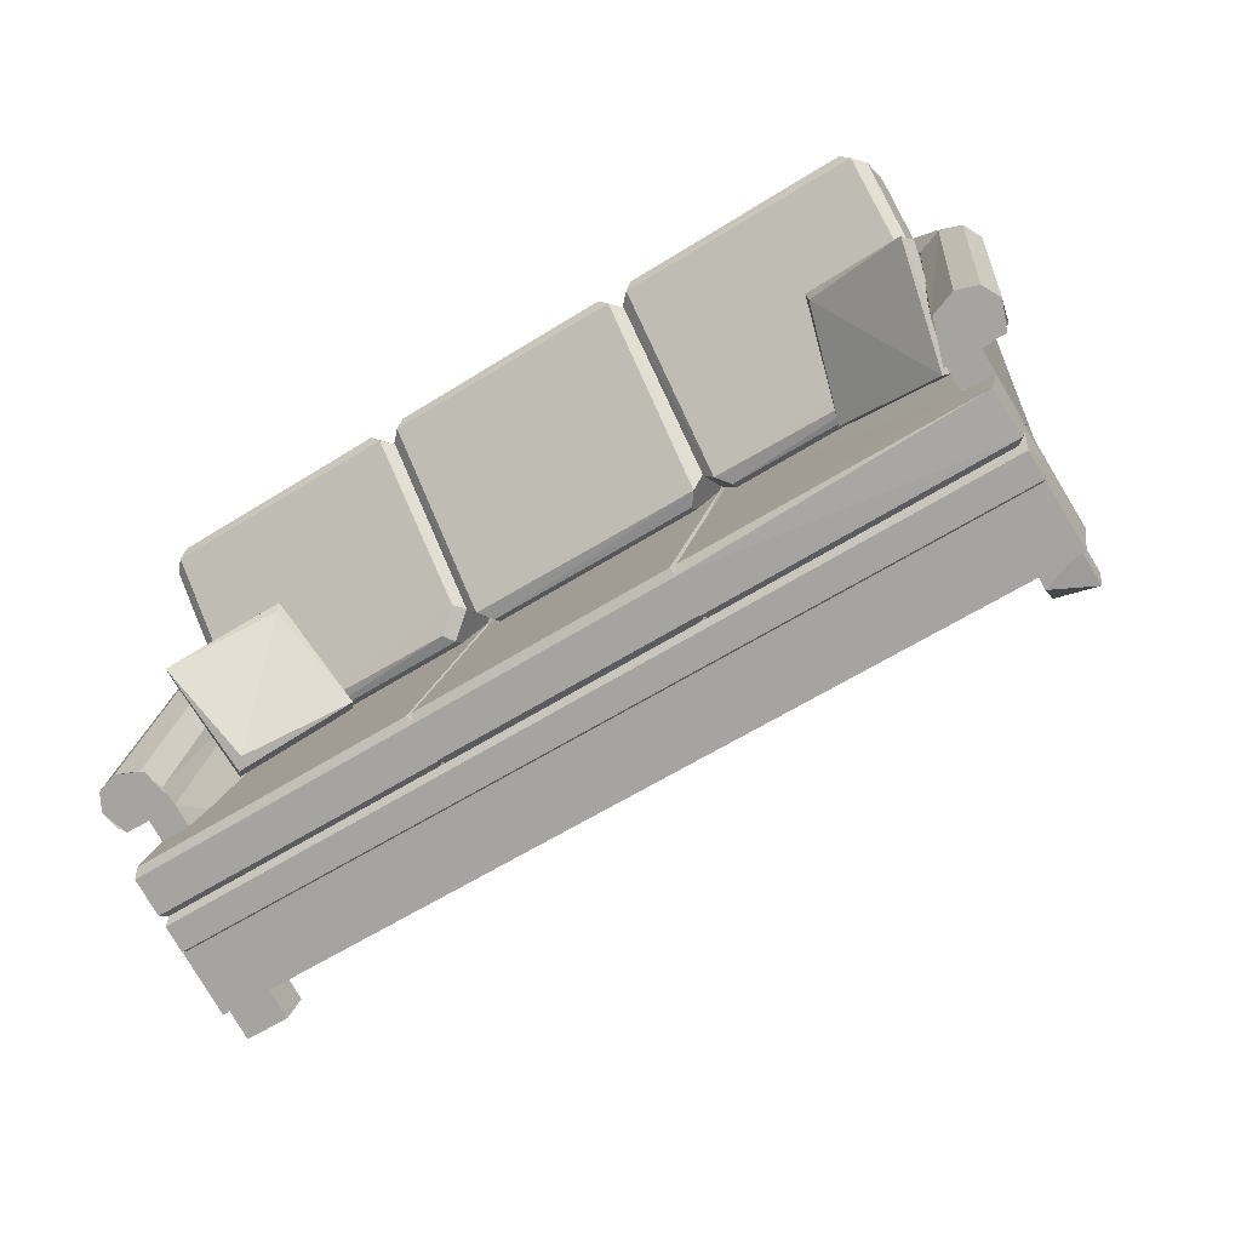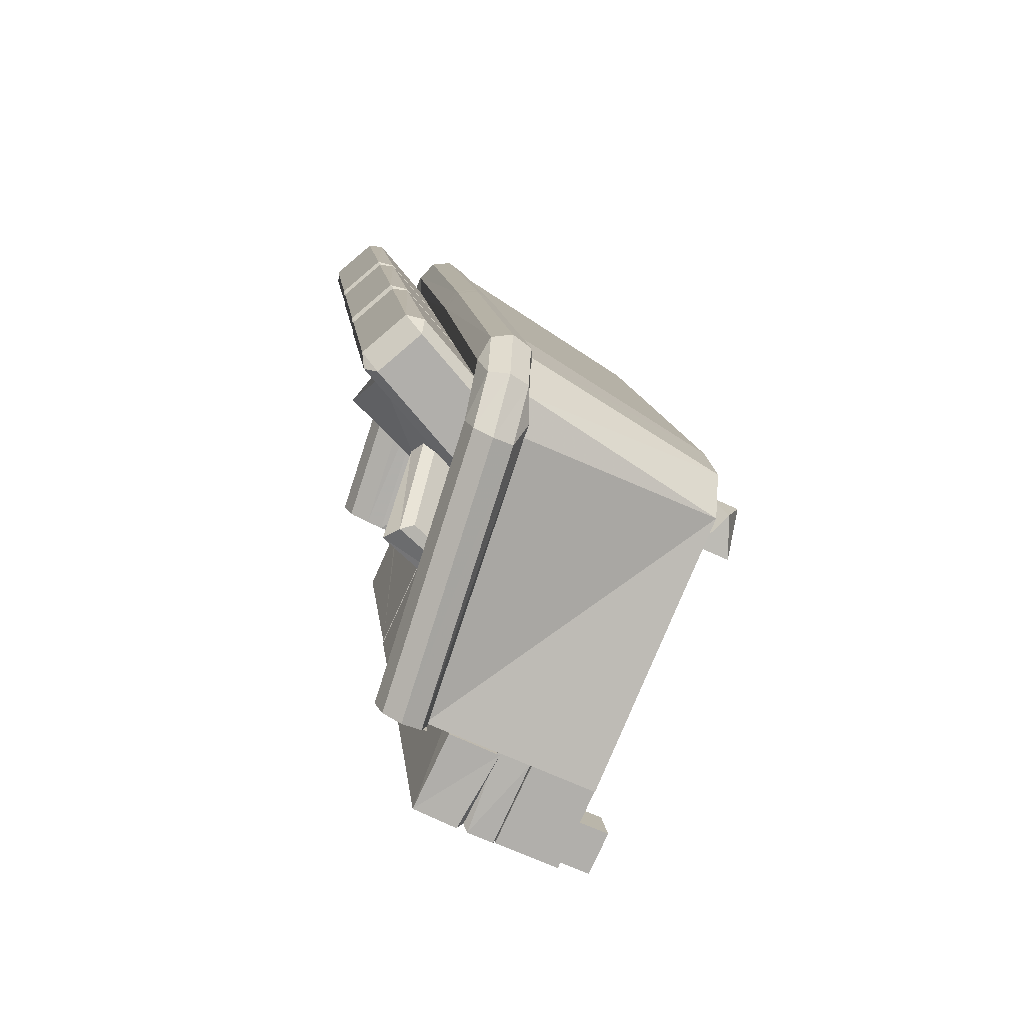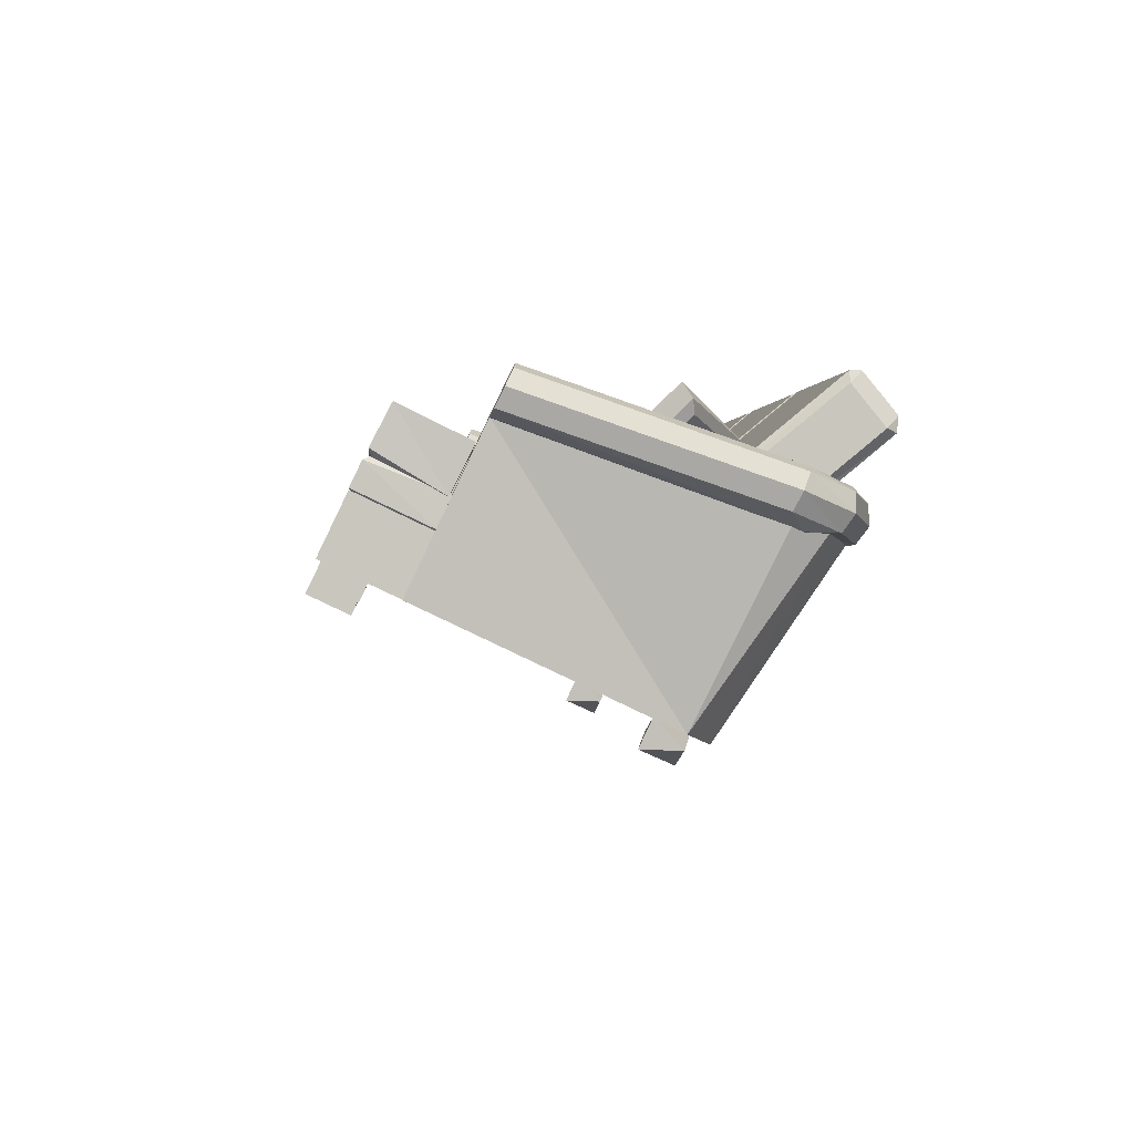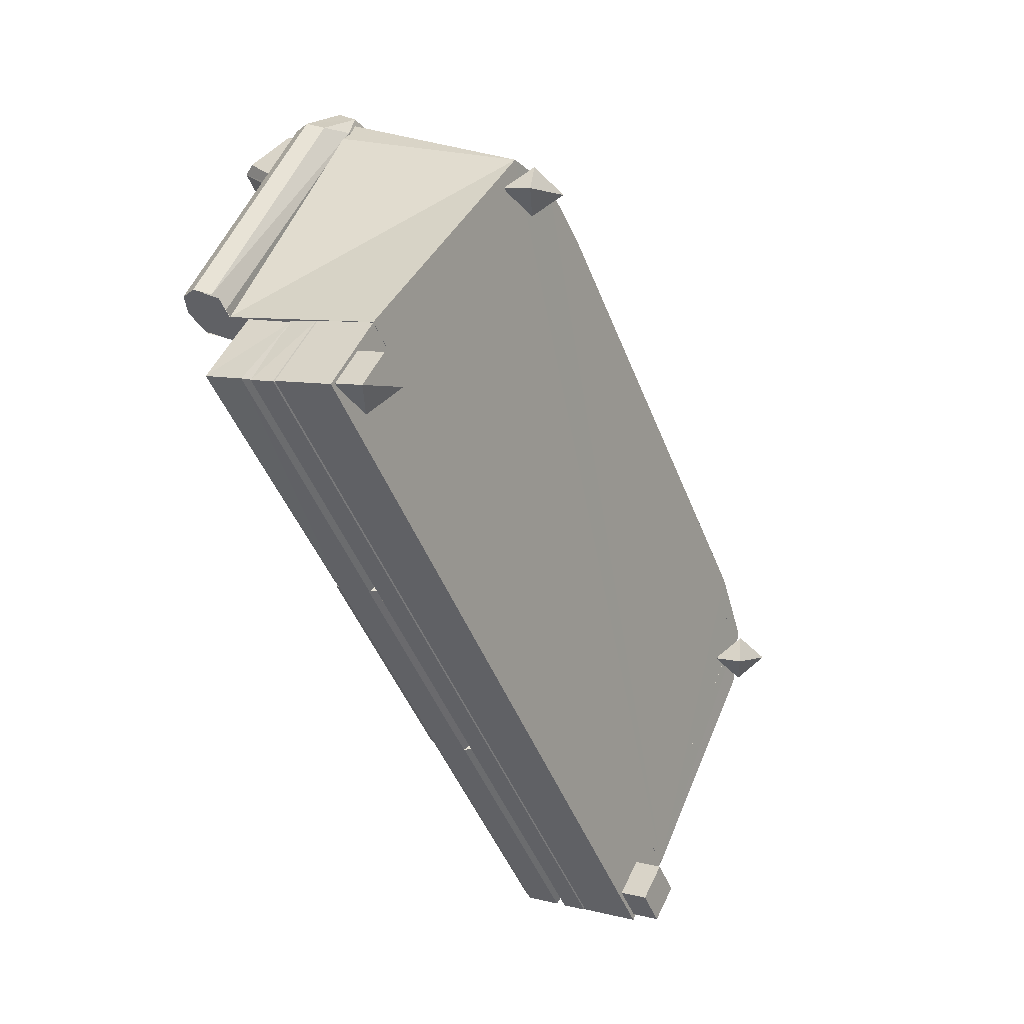
<metadata>
{"format":"obj","ext":"obj","renderer":"f3d","projection":"perspective","resolution":1024,"background":"white","views":[{"elev":-51.5,"azim":35.9,"up":"+Y"},{"elev":17.0,"azim":87.1,"up":"+Y"},{"elev":-3.6,"azim":89.8,"up":"+Z"},{"elev":-42.1,"azim":114.3,"up":"+Y"}]}
</metadata>
<code>
v 0.5069 -0.07934 0.1044
v 0.5006 -0.08909 0.08517
v 0.4688 0.1925 0.01418
v 0.4972 -0.07185 0.1226
v 0.4625 0.1828 -0.005028
v 0.4591 0.2 0.03243
v 0.4798 -0.09393 0.07991
v 0.4746 -0.07084 0.1303
v 0.4361 0.196 -0.02124
v 0.431 0.2449 -0.003782
v 0.4365 0.201 0.04005
v 0.4263 0.2323 -0.02174
v 0.4247 0.246 0.01725
v 0.4463 -0.07796 0.122
v 0.4109 0.195 0.03333
v 0.4361 -0.0972 0.08353
v 0.3999 0.1729 -0.01085
v 0.4003 0.1838 0.01206
v 0.3852 0.2483 0.02585
v 0.3728 0.2218 0.02762
v 0.3629 0.266 0.01172
v 0.3606 0.2676 -0.01003
v 0.3669 0.1916 -0.01185
v 0.3598 0.2538 -0.0277
v 0.3611 0.2305 -0.03065
v -0.008861 0.2022 -0.008729
v -0.01115 0.2255 -0.005709
v -0.01213 0.2391 0.01207
v -0.006531 0.1927 0.05005
v -0.01146 0.2374 0.03392
v -0.009284 0.2193 0.04888
v -0.03012 0.2176 0.05016
v -0.03281 0.2356 0.03522
v -0.02822 0.1909 0.05138
v -0.03507 0.2372 0.01347
v -0.03588 0.2234 -0.004191
v -0.0346 0.2 -0.007149
v -0.3994 0.1662 0.0156
v -0.3953 0.1259 0.03496
v -0.4017 0.1895 0.01862
v -0.4027 0.2031 0.03639
v -0.402 0.2014 0.05824
v -0.4017 0.1563 0.07459
v -0.422 0.1799 0.07537
v -0.4257 0.1066 0.0382
v -0.4249 0.114 0.06225
v -0.4033 -0.1682 0.1346
v -0.4042 -0.1594 0.1535
v -0.4345 0.1235 0.08475
v -0.4138 -0.1499 0.176
v -0.4585 0.1713 0.07097
v -0.4624 0.1571 0.03231
v -0.4598 0.1252 0.09456
v -0.467 0.1689 0.05083
v -0.466 0.1176 0.03446
v -0.4391 -0.1481 0.1858
v -0.4464 -0.1723 0.1363
v -0.4826 0.1204 0.08971
v -0.4876 0.1024 0.05276
v -0.4619 -0.153 0.181
v -0.4931 0.1112 0.07268
v -0.4669 -0.1709 0.144
v -0.4724 -0.1622 0.164
v 0.5069 -0.07934 0.1044
v 0.4955 -0.09235 0.07949
v 0.4668 -0.1734 -0.08611
v 0.4702 -0.09427 0.0815
v 0.449 -0.07692 0.1236
v 0.436 -0.09715 0.08358
v 0.4325 -0.1763 -0.08402
v 0.433 -0.09734 0.08397
v -0.4033 -0.1682 0.1346
v -0.4073 -0.2474 -0.03293
v -0.4109 -0.1507 0.1738
v -0.4387 -0.25 -0.03103
v -0.4355 -0.1709 0.1366
v -0.4621 -0.1733 0.1378
v 0.4099 0.1291 -0.04466
v 0.4155 0.09399 -0.002044
v 0.4048 0.2787 0.07938
v 0.4104 0.2435 0.122
v 0.4067 0.09357 0.01035
v 0.3982 0.1408 -0.04745
v 0.4 0.2442 0.1354
v 0.3917 0.2899 0.07626
v 0.3831 0.293 0.09422
v 0.3887 0.2579 0.1368
v 0.3859 0.1082 -0.05895
v 0.3915 0.07308 -0.01634
v 0.3843 0.07408 -0.002974
v 0.154 0.08862 -0.04485
v 0.1596 0.05347 -0.002228
v 0.1433 0.2728 0.1088
v 0.1489 0.2376 0.1514
v 0.1367 0.2696 0.09284
v 0.1434 0.2237 0.152
v 0.1483 0.05651 0.01351
v 0.1396 0.1177 -0.03275
v 0.1314 0.1056 -0.02772
v 0.137 0.07043 0.0149
v 0.1263 0.2551 0.09633
v 0.1319 0.22 0.1389
v 0.1305 0.1042 -0.02878
v 0.1361 0.06901 0.01383
v 0.1253 0.2571 0.09807
v 0.1308 0.2219 0.1407
v 0.1197 0.1172 -0.03051
v 0.1215 0.2206 0.1523
v 0.1131 0.2663 0.0932
v 0.1247 0.05342 0.01405
v 0.1046 0.2695 0.1112
v 0.1102 0.2343 0.1538
v 0.1074 0.08468 -0.04201
v 0.113 0.04952 0.0006072
v -0.1245 0.06506 -0.0279
v -0.119 0.02991 0.01471
v -0.1352 0.2492 0.1257
v -0.1296 0.2141 0.1684
v -0.1418 0.246 0.1098
v -0.1351 0.2001 0.1689
v -0.1302 0.03295 0.03045
v -0.1389 0.0941 -0.01581
v -0.1476 0.08198 -0.01075
v -0.142 0.04683 0.03187
v -0.1527 0.2315 0.1133
v -0.1471 0.1964 0.1559
v -0.148 0.0806 -0.01184
v -0.1424 0.04545 0.03078
v -0.1532 0.2335 0.115
v -0.1477 0.1984 0.1576
v -0.1508 0.04641 0.04426
v -0.1593 0.09362 -0.01354
v -0.1575 0.197 0.1693
v -0.1659 0.2427 0.1102
v -0.1744 0.2459 0.1281
v -0.1688 0.2107 0.1707
v -0.1716 0.06108 -0.02504
v -0.166 0.02592 0.01758
v -0.1732 0.02692 0.03094
v -0.4035 0.04146 -0.01093
v -0.398 0.006305 0.03169
v -0.4142 0.2256 0.1427
v -0.4086 0.1904 0.1853
v -0.4208 0.2224 0.1268
v -0.4141 0.1765 0.1859
v -0.4092 0.00935 0.04742
v -0.4179 0.0705 0.001159
v -0.427 0.057 0.00513
v -0.4214 0.02185 0.04775
v -0.4322 0.2099 0.132
v -0.4267 0.1747 0.1746
v 0.4652 -0.2201 -0.1
v 0.4699 -0.2615 -0.08057
v 0.4658 -0.2053 -0.06867
v 0.4705 -0.2467 -0.04924
v 0.3948 0.0432 -0.223
v 0.3954 0.05801 -0.1917
v 0.4268 -0.2543 -0.06201
v 0.3863 0.08734 -0.2245
v 0.4191 -0.224 -0.0972
v 0.4198 -0.2092 -0.06586
v 0.3531 0.0513 -0.2068
v 0.344 0.08063 -0.2396
v 0.3447 0.09543 -0.2083
v -0.3757 -0.02197 -0.1761
v -0.3751 -0.007163 -0.1448
v -0.3842 0.02216 -0.1776
v -0.3844 -0.292 -0.04832
v -0.3797 -0.3333 -0.02889
v -0.3837 -0.2772 -0.01699
v -0.379 -0.3185 0.002441
v -0.4173 -0.01388 -0.1599
v -0.4265 0.01545 -0.1927
v -0.4258 0.03026 -0.1614
v -0.4305 -0.2959 -0.04552
v -0.4258 -0.3372 -0.02609
v -0.4298 -0.2811 -0.01419
v -0.4251 -0.3224 0.005243
v -0.2823 -0.005391 0.03585
v -0.294 0.00511 0.02254
v -0.3128 0.08436 0.1289
v -0.3136 0.06883 0.1295
v -0.323 0.09295 0.1176
v -0.333 0.08527 0.1078
v -0.3794 -0.06813 0.08438
v -0.3889 -0.07624 0.07516
v -0.3988 -0.05169 0.06272
v -0.3991 -0.06764 0.06384
v -0.4177 0.01198 0.1703
v -0.4222 0.02336 0.1407
v -0.4267 0.02091 0.1558
v 0.4362 0.0939 0.1033
v 0.4295 0.09541 0.08885
v 0.4309 0.08368 0.1198
v 0.4129 0.001041 0.01445
v 0.4098 0.01671 0.01354
v 0.4075 -0.0143 0.02718
v 0.328 0.1412 0.06763
v 0.318 0.1472 0.07862
v 0.3143 0.122 0.0913
v 0.3109 0.1371 0.09099
v 0.3082 0.06248 -0.007682
v 0.2947 0.05431 -0.01025
v 0.2839 0.04182 0.001199
v 0.478 -0.2041 0.05198
v 0.4659 -0.1716 -0.08663
v 0.4749 -0.2517 -0.04897
v 0.4672 -0.1419 -0.02386
v 0.4763 -0.222 0.0138
v 0.4764 -0.2219 0.01558
v 0.4673 -0.1422 -0.02191
v 0.4769 -0.2097 0.04145
v 0.4692 -0.1068 0.05842
v 0.4776 -0.1821 0.09501
v 0.4673 -0.1317 0.00848
v 0.4661 -0.1274 0.009861
v 0.462 -0.144 -0.02381
v 0.4707 -0.2204 0.01214
v 0.4704 -0.202 0.04449
v 0.4702 -0.2026 0.04532
v 0.4431 -0.1107 0.05357
v 0.4147 0.1242 -0.05685
v 0.4402 -0.1329 0.01046
v 0.4396 -0.1118 0.0631
v 0.4108 0.1029 -0.1008
v 0.4108 0.1209 -0.04591
v 0.1679 -0.2045 0.1129
v 0.1337 0.09743 -0.02906
v 0.1667 -0.2277 0.06296
v 0.1293 0.07928 -0.08344
v 0.1288 0.08306 -0.07559
v 0.1643 -0.2303 0.07176
v 0.165 -0.2133 0.1078
v 0.1628 -0.2308 0.07115
v 0.1281 0.09998 -0.03942
v 0.1635 -0.2134 0.1079
v 0.1271 0.09991 -0.02957
v 0.1616 -0.2061 0.1141
v 0.1243 0.0741 -0.0788
v 0.1585 -0.228 0.06326
v -0.1101 -0.2507 0.0796
v -0.1452 0.0768 -0.01313
v -0.1106 -0.2291 0.1307
v -0.1475 0.05586 -0.06658
v -0.1128 -0.2541 0.08792
v -0.1475 0.07666 -0.02266
v -0.1121 -0.2367 0.1247
v -0.1499 0.05541 -0.06699
v -0.1143 -0.2539 0.08871
v -0.1491 0.07651 -0.02262
v -0.1136 -0.2368 0.1247
v -0.1182 -0.2518 0.0803
v -0.1172 -0.2286 0.1302
v -0.1514 0.0733 -0.01172
v -0.4285 0.04987 0.005137
v -0.4313 0.03192 -0.04916
v -0.4048 -0.1831 0.1146
v -0.4341 0.05242 -0.005223
v -0.4086 -0.2055 0.06187
v -0.4219 -0.2775 0.09877
v -0.422 -0.2781 0.09959
v -0.4214 -0.2543 0.1488
v -0.4321 -0.2196 0.03058
v -0.4235 -0.2961 0.06653
v -0.4339 -0.2071 0.0637
v -0.4356 -0.2037 0.06471
v -0.4351 -0.183 0.1153
v -0.4389 -0.2481 -0.03159
v -0.4298 -0.3282 0.006068
v -0.4376 -0.2184 0.03117
v -0.4285 -0.2985 0.06884
v -0.4284 -0.2984 0.07061
v -0.4374 -0.2187 0.03313
v -0.4278 -0.2862 0.09648
v -0.428 -0.2807 0.1071
v -0.4273 -0.2634 0.1439
v 0.4412 0.1879 -0.008372
v 0.4256 0.223 -0.01901
v 0.4025 0.08918 -0.209
v 0.3945 0.2284 -0.01965
v 0.3656 0.09949 -0.213
v 0.3619 0.247 -0.02446
v 0.3361 0.1152 -0.2198
v 0.2702 0.2463 -0.02114
v 0.2529 0.1142 -0.2176
v -0.3162 0.06604 -0.1829
v -0.3348 0.1951 0.01566
v -0.3899 0.03558 -0.167
v -0.3985 0.04469 -0.171
v -0.405 0.1781 0.02346
v -0.431 0.1586 0.03055
v -0.4349 -0.003389 -0.1477
v -0.4447 0.1502 0.03292
v -0.4649 0.1144 0.04574
f 15 11 19
f 19 20 15
f 11 6 13
f 13 19 11
f 13 21 19
f 18 15 20
f 20 23 18
f 17 18 23
f 9 12 5
f 3 5 12
f 12 10 3
f 24 12 9
f 9 25 24
f 22 10 12
f 12 24 22
f 6 3 10
f 10 13 6
f 21 13 10
f 10 22 21
f 4 1 3
f 3 6 4
f 14 8 11
f 11 15 14
f 8 4 6
f 6 11 8
f 15 18 14
f 16 14 18
f 18 17 16
f 2 7 9
f 9 5 2
f 1 2 5
f 5 3 1
f 58 61 63
f 63 60 58
f 49 53 56
f 56 50 49
f 53 58 60
f 60 56 53
f 46 49 50
f 50 48 46
f 45 46 48
f 48 47 45
f 59 55 57
f 57 62 59
f 61 59 62
f 62 63 61
f 43 44 53
f 53 49 43
f 44 51 58
f 58 53 44
f 42 51 44
f 39 43 49
f 49 46 39
f 45 39 46
f 55 59 52
f 54 52 59
f 59 61 54
f 38 55 52
f 52 40 38
f 40 52 54
f 54 41 40
f 51 54 61
f 61 58 51
f 41 54 51
f 51 42 41
f 21 33 32
f 32 19 21
f 19 32 34
f 34 20 19
f 44 31 30
f 30 42 44
f 43 29 31
f 31 44 43
f 24 36 35
f 35 22 24
f 22 35 33
f 33 21 22
f 41 28 27
f 27 40 41
f 42 30 28
f 28 41 42
f 25 37 36
f 36 24 25
f 40 27 26
f 26 38 40
f 9 17 23
f 25 9 23
f 7 16 17
f 17 9 7
f 55 45 47
f 47 57 55
f 39 45 55
f 55 38 39
f 66 67 69
f 69 70 66
f 73 72 76
f 76 75 73
f 64 71 65
f 68 71 64
f 4 68 64
f 8 68 4
f 74 77 72
f 63 77 74
f 60 63 74
f 56 60 74
f 96 84 87
f 87 94 96
f 97 96 106
f 106 104 97
f 78 83 85
f 85 80 78
f 86 85 95
f 95 93 86
f 90 97 92
f 92 89 90
f 84 82 79
f 79 81 84
f 85 83 98
f 95 85 98
f 105 95 98
f 98 103 105
f 82 97 90
f 84 97 82
f 96 97 84
f 85 86 80
f 81 87 84
f 82 90 89
f 89 79 82
f 104 92 97
f 95 105 93
f 94 106 96
f 120 108 112
f 112 118 120
f 121 120 130
f 130 128 121
f 99 107 109
f 109 101 99
f 111 109 119
f 119 117 111
f 110 121 116
f 116 114 110
f 108 110 100
f 100 102 108
f 109 107 122
f 119 109 122
f 129 119 122
f 122 127 129
f 108 121 110
f 120 121 108
f 109 111 101
f 102 112 108
f 114 100 110
f 128 116 121
f 119 129 117
f 118 130 120
f 145 133 136
f 136 143 145
f 146 145 151
f 151 149 146
f 123 132 134
f 134 125 123
f 135 134 144
f 144 142 135
f 139 146 141
f 141 138 139
f 133 131 124
f 124 126 133
f 134 132 147
f 144 134 147
f 150 144 147
f 147 148 150
f 131 146 139
f 133 146 131
f 145 146 133
f 134 135 125
f 126 136 133
f 131 139 138
f 138 124 131
f 149 141 146
f 144 150 142
f 143 151 145
f 78 79 89
f 89 88 78
f 86 87 81
f 81 80 86
f 93 94 87
f 87 86 93
f 105 106 94
f 94 93 105
f 91 92 104
f 104 103 91
f 88 89 92
f 92 91 88
f 99 100 114
f 114 113 99
f 111 112 102
f 102 101 111
f 117 118 112
f 112 111 117
f 129 130 118
f 118 117 129
f 115 116 128
f 128 127 115
f 113 114 116
f 116 115 113
f 123 124 138
f 138 137 123
f 135 136 126
f 126 125 135
f 142 143 136
f 136 135 142
f 150 151 143
f 143 142 150
f 140 141 149
f 149 148 140
f 137 138 141
f 141 140 137
f 80 81 79
f 79 78 80
f 103 104 106
f 106 105 103
f 101 102 100
f 100 99 101
f 127 128 130
f 130 129 127
f 125 126 124
f 124 123 125
f 148 149 151
f 151 150 148
f 159 163 164
f 162 156 157
f 152 160 161
f 161 154 152
f 158 153 155
f 168 175 177
f 177 170 168
f 176 169 171
f 171 178 176
f 167 173 174
f 172 165 166
f 159 157 156
f 162 164 163
f 153 152 154
f 154 155 153
f 158 161 160
f 169 168 170
f 170 171 169
f 175 176 178
f 178 177 175
f 167 166 165
f 172 174 173
f 157 159 164
f 164 162 157
f 166 167 174
f 174 172 166
f 159 156 163
f 163 156 162
f 152 153 160
f 160 153 158
f 167 165 173
f 173 165 172
f 168 169 175
f 175 169 176
f 185 179 182
f 185 182 189
f 187 190 184
f 187 184 180
f 185 186 179
f 181 182 179
f 182 181 189
f 186 185 189
f 187 188 191
f 191 190 187
f 190 191 183
f 183 184 190
f 184 183 180
f 188 187 180
f 186 188 180
f 186 180 179
f 181 183 191
f 181 191 189
f 179 180 183
f 179 183 181
f 189 191 188
f 189 188 186
f 200 204 197
f 194 200 197
f 198 193 196
f 202 198 196
f 204 200 201
f 194 201 200
f 192 195 196
f 196 193 192
f 199 192 193
f 193 198 199
f 203 199 198
f 198 202 203
f 195 203 202
f 202 196 195
f 203 195 197
f 204 203 197
f 192 199 201
f 194 192 201
f 199 203 204
f 201 199 204
f 195 192 194
f 197 195 194
f 209 208 270
f 270 271 209
f 216 220 212
f 266 261 220
f 220 216 266
f 220 261 274
f 274 212 220
f 266 274 261
f 272 264 218
f 218 210 272
f 273 263 264
f 264 272 273
f 211 217 263
f 263 273 211
f 210 218 217
f 217 211 210
f 238 233 237
f 237 242 243
f 243 238 237
f 233 238 243
f 243 251 233
f 251 243 242
f 242 250 251
f 249 241 240
f 240 232 249
f 241 249 244
f 232 240 239
f 239 231 232
f 215 205 219
f 229 219 205
f 205 234 229
f 224 227 214
f 213 224 214
f 228 227 224
f 226 228 224
f 227 236 214
f 230 229 234
f 221 224 213
f 222 226 224
f 224 221 222
f 236 227 228
f 228 235 236
f 265 260 275
f 245 275 260
f 260 252 245
f 253 257 267
f 262 253 267
f 257 254 255
f 253 254 257
f 247 253 262
f 262 276 247
f 248 245 252
f 276 262 267
f 255 258 257
f 246 254 253
f 253 247 246
f 206 268 270
f 270 208 206
f 269 207 209
f 209 271 269
f 210 212 274
f 274 272 210
f 273 266 216
f 216 211 273
f 232 233 251
f 251 249 232
f 213 215 223
f 223 221 213
f 236 234 205
f 205 214 236
f 257 259 265
f 265 267 257
f 276 275 245
f 245 247 276
f 207 206 208
f 208 209 207
f 268 269 271
f 271 270 268
f 272 274 266
f 266 273 272
f 211 216 212
f 212 210 211
f 231 237 233
f 233 232 231
f 249 251 250
f 250 244 249
f 235 230 234
f 234 236 235
f 221 223 225
f 225 222 221
f 214 205 215
f 215 213 214
f 247 245 248
f 248 246 247
f 258 256 259
f 259 257 258
f 267 265 275
f 275 276 267
f 206 207 268
f 268 207 269
f 289 293 290
f 289 290 287
f 287 286 289
f 286 287 284
f 284 285 286
f 285 284 282
f 282 283 285
f 283 282 278
f 278 279 283
f 281 280 291
f 291 288 281
f 279 278 277
f 279 277 67
f 67 66 279
f 70 69 280
f 280 281 70
f 75 76 294
f 294 292 75
f 292 294 293
f 293 289 292
f 288 291 72
f 72 73 288
f 66 75 279
f 279 75 283
f 283 75 285
f 285 75 286
f 286 75 289
f 289 75 292

</code>
